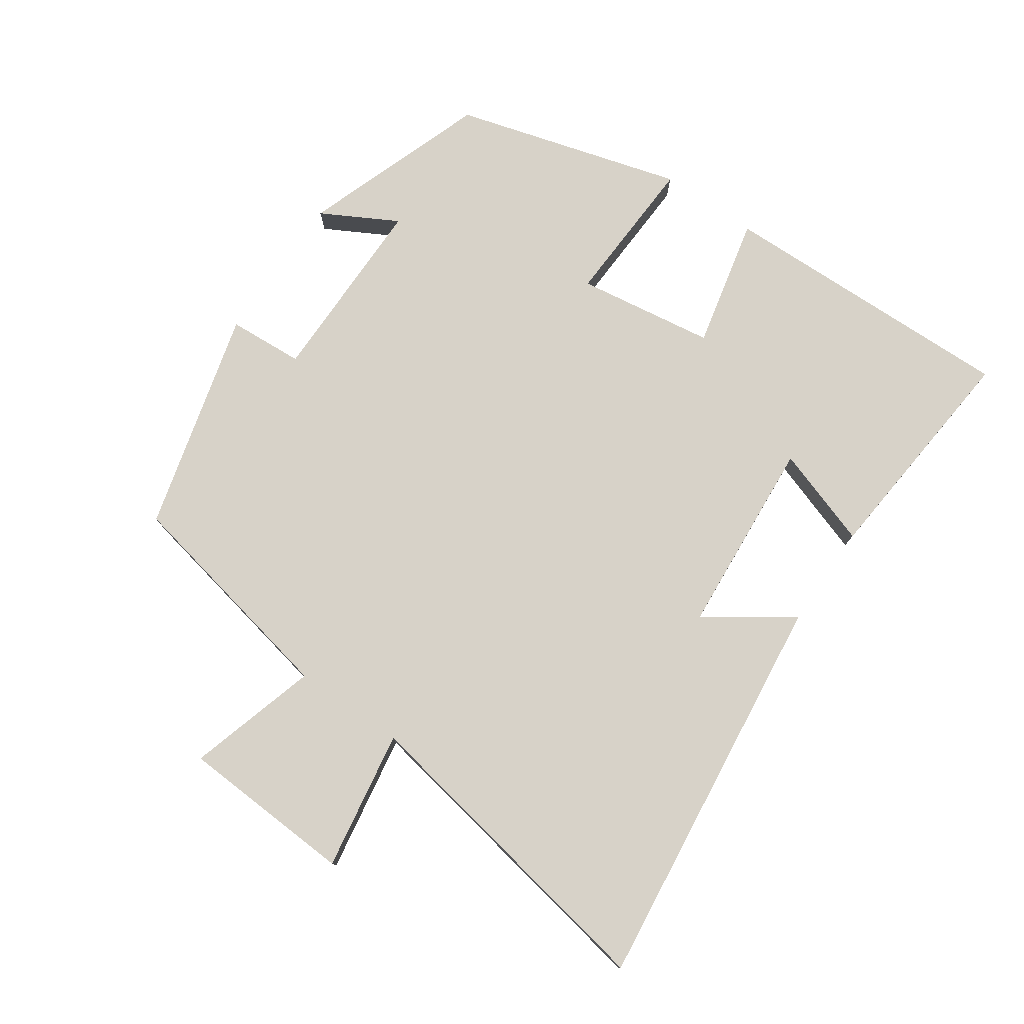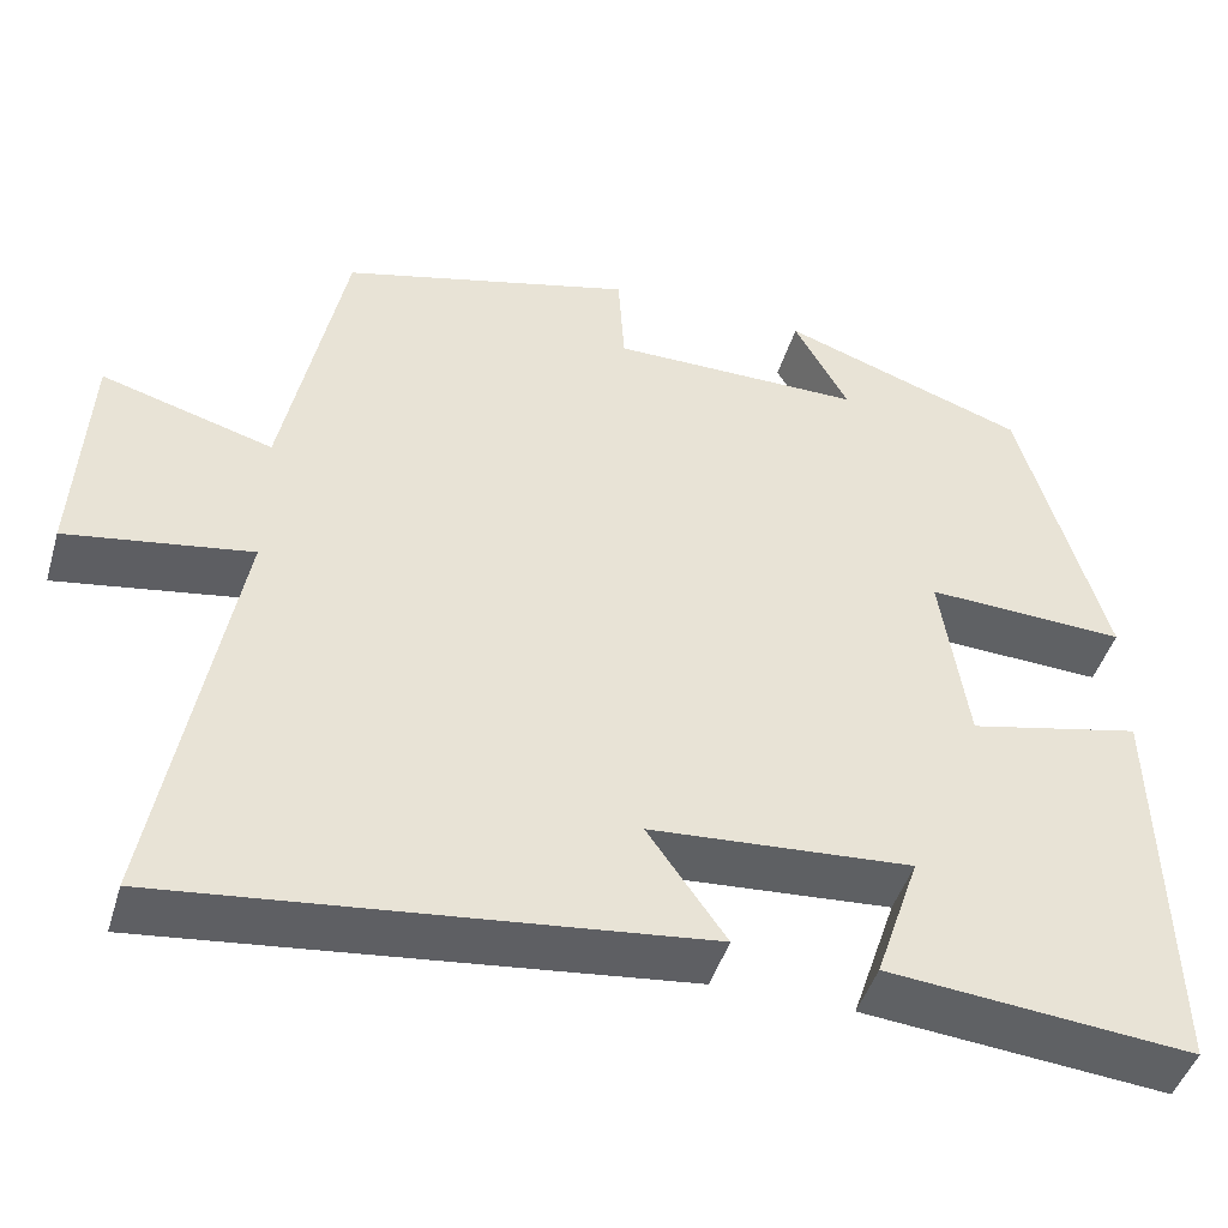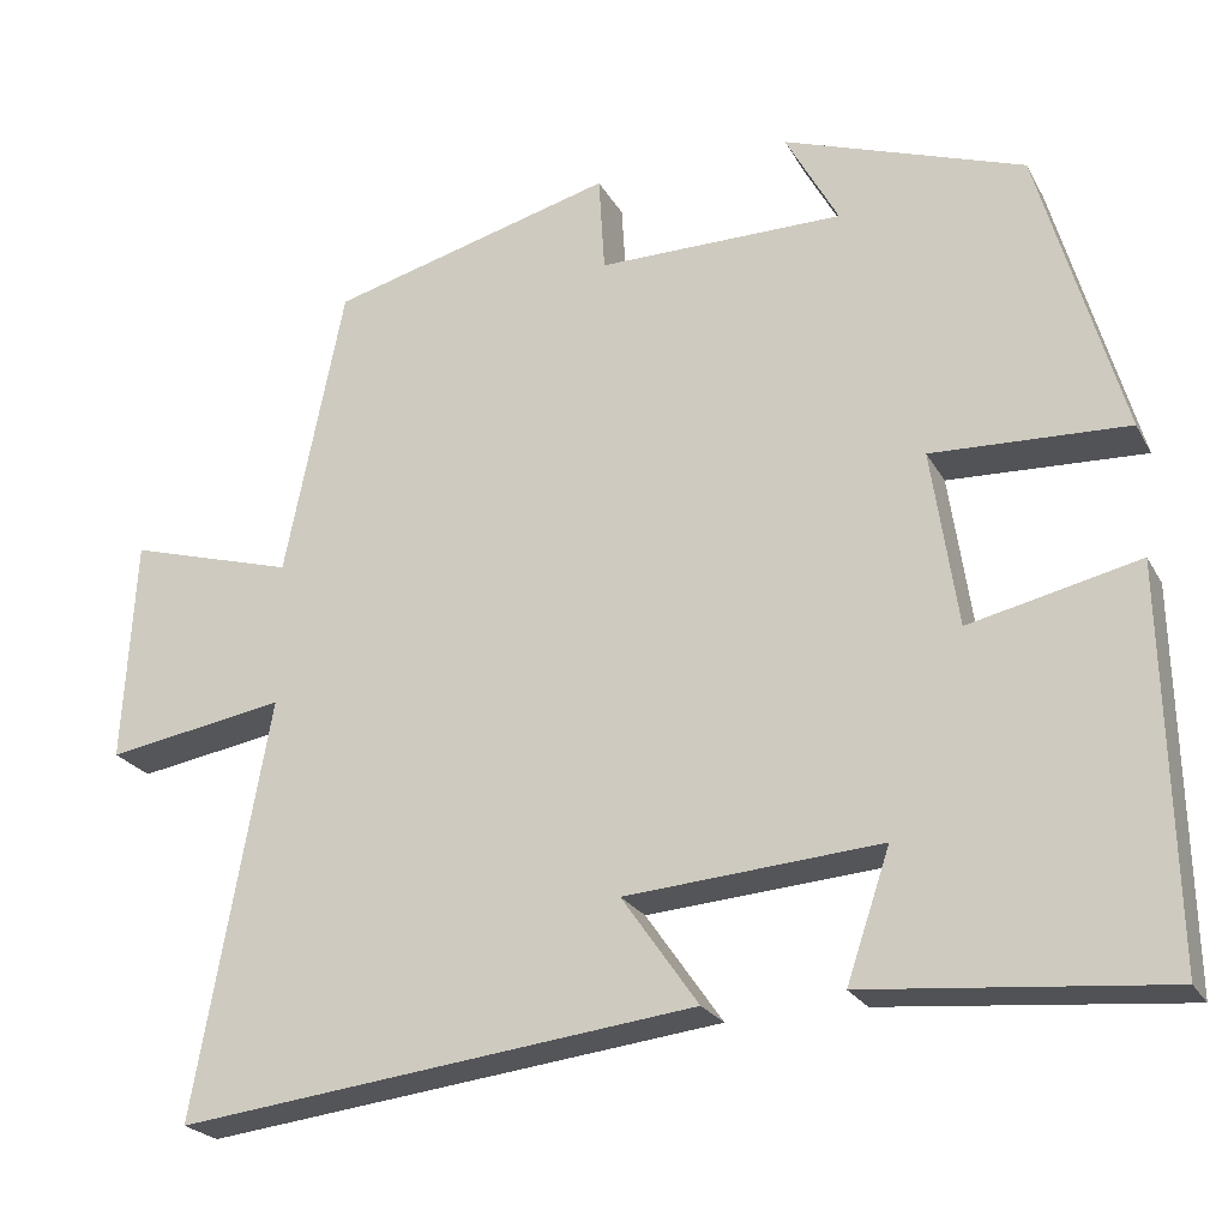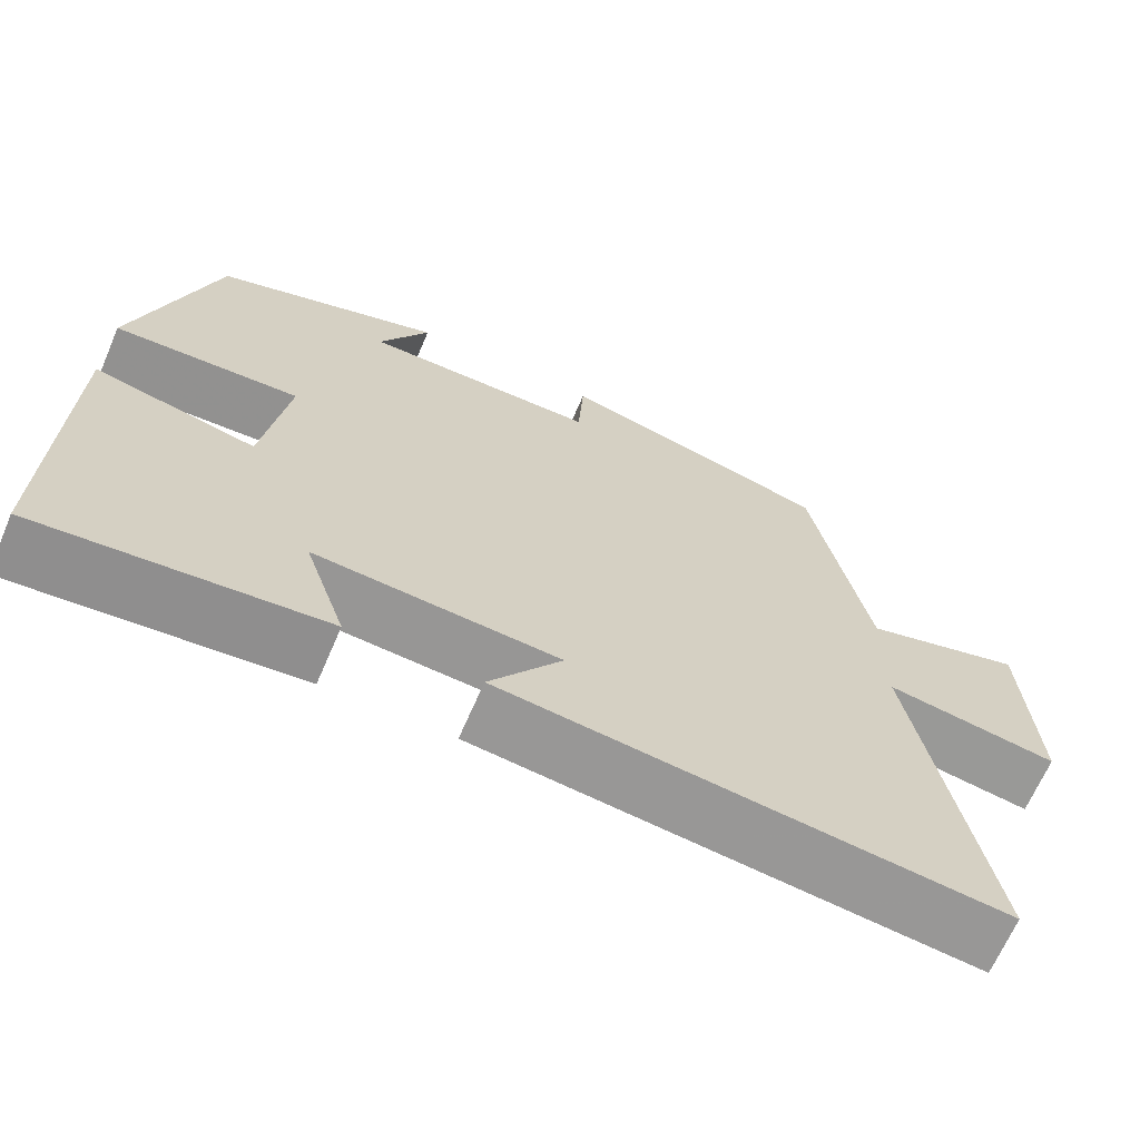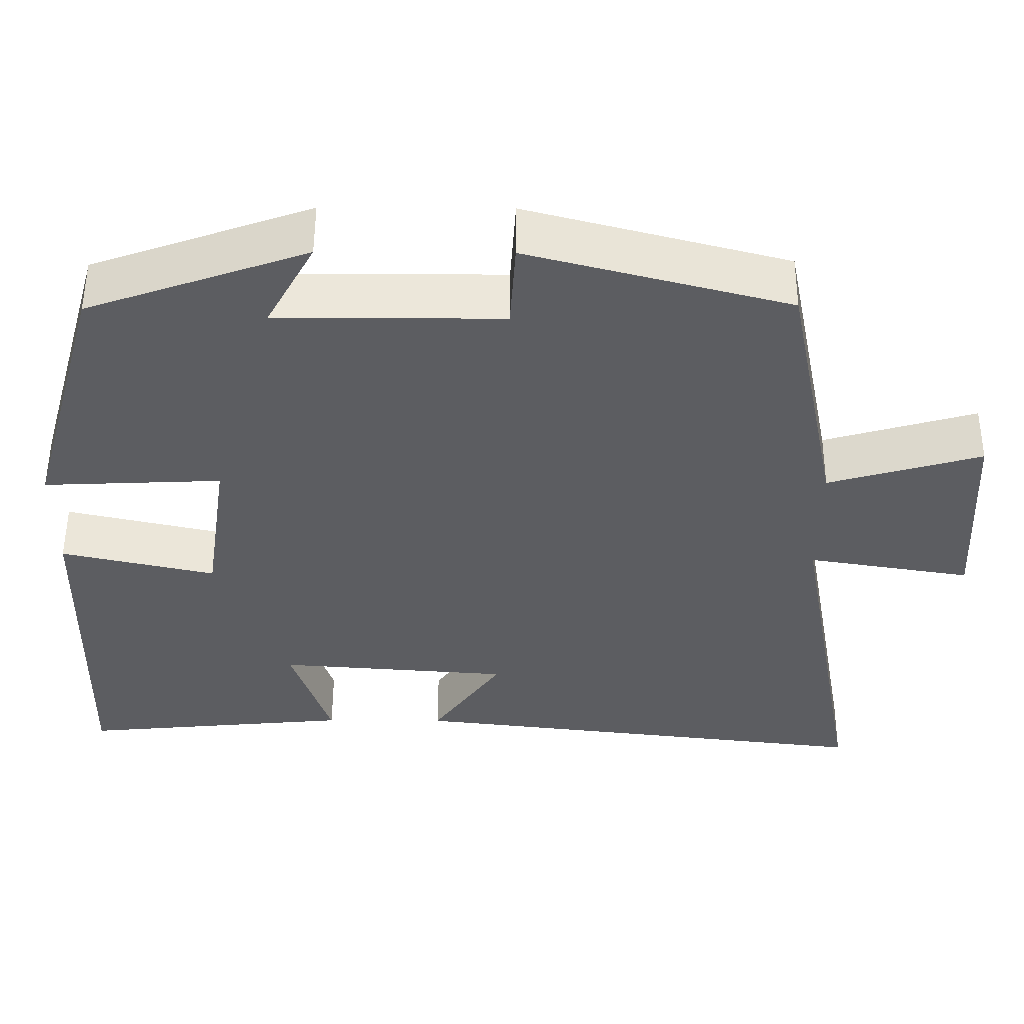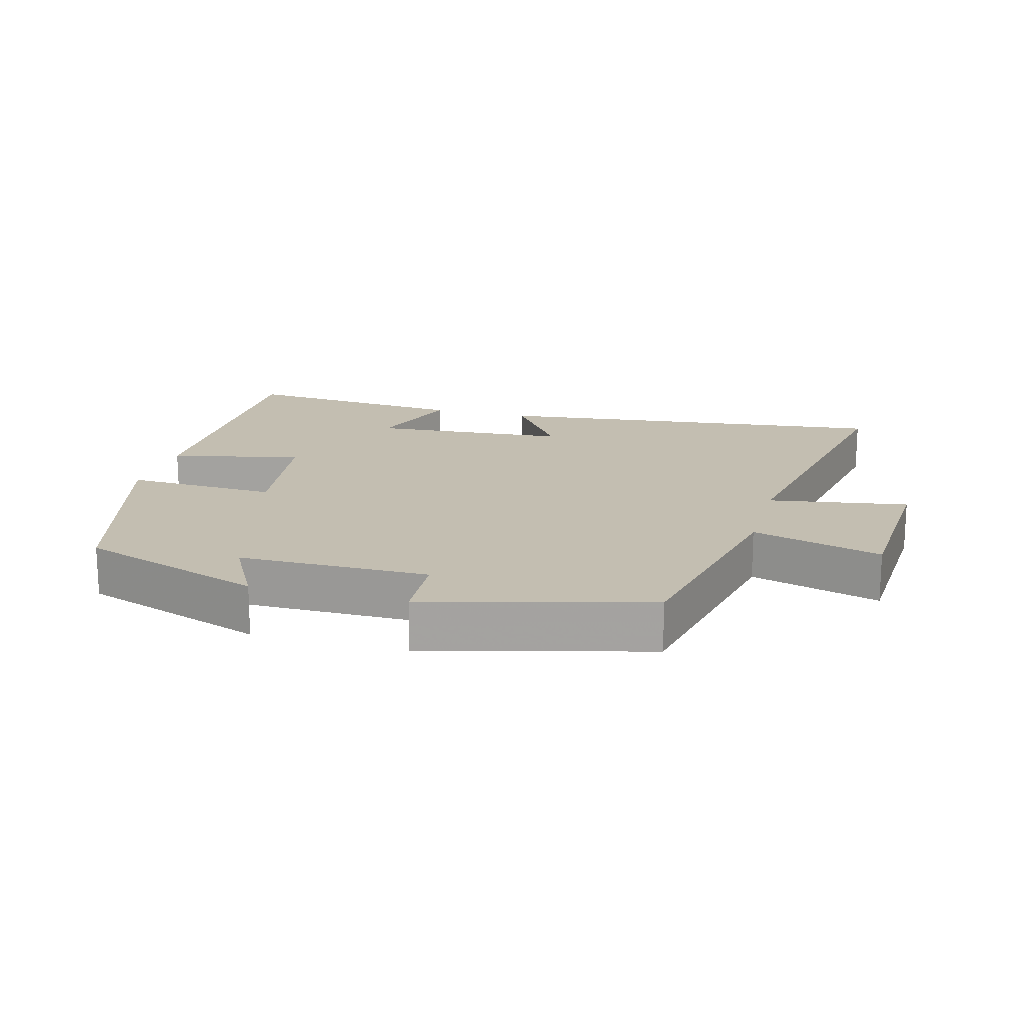
<metadata>
{"format":"obj","ext":"obj","renderer":"f3d","projection":"perspective","resolution":1024,"background":"white","views":[{"elev":77.3,"azim":124.7,"up":"+Y"},{"elev":-45.6,"azim":163.6,"up":"+Z"},{"elev":-23.3,"azim":-157.5,"up":"+Z"},{"elev":-66.8,"azim":-23.3,"up":"+Z"},{"elev":53.0,"azim":0.3,"up":"+Z"},{"elev":17.2,"azim":15.4,"up":"+Y"}]}
</metadata>
<code>
v -0.51 0.07 -0.532
v -0.5 0.07 -0.085
v -0.305 0.07 -0.129
v -0.275 0.07 0.075
v -0.5 0.07 0.065
v -0.404 0.07 0.402
v -0.127 0.07 0.5
v -0.188 0.07 0.388
v 0.096 0.07 0.388
v 0.103 0.07 0.5
v 0.432 0.07 0.413
v 0.5 0.07 0.076
v 0.693 0.07 0.132
v 0.707 0.07 -0.126
v 0.5 0.07 -0.092
v 0.586 0.07 -0.57
v -0.011 0.07 -0.5
v 0.077 0.07 -0.374
v -0.217 0.07 -0.352
v -0.167 0.07 -0.5
v -0.51 0 -0.532
v -0.5 0 -0.085
v -0.305 0 -0.129
v -0.275 0 0.075
v -0.5 0 0.065
v -0.404 0 0.402
v -0.127 0 0.5
v -0.188 0 0.388
v 0.096 0 0.388
v 0.103 0 0.5
v 0.432 0 0.413
v 0.5 0 0.076
v 0.693 0 0.132
v 0.707 0 -0.126
v 0.5 0 -0.092
v 0.586 0 -0.57
v -0.011 0 -0.5
v 0.077 0 -0.374
v -0.217 0 -0.352
v -0.167 0 -0.5
f 1 2 3
f 20 1 3
f 19 20 3
f 18 19 3 4
f 15 16 17 18
f 15 18 4
f 12 13 14 15
f 11 12 15
f 10 11 15
f 9 10 15
f 8 9 15 4
f 5 6 7 8
f 4 5 8
f 23 22 21
f 23 21 40
f 23 40 39
f 24 23 39 38
f 38 37 36 35
f 24 38 35
f 35 34 33 32
f 35 32 31
f 35 31 30
f 35 30 29
f 24 35 29 28
f 28 27 26 25
f 28 25 24
f 1 21 22 2
f 2 22 23 3
f 3 23 24 4
f 4 24 25 5
f 5 25 26 6
f 6 26 27 7
f 7 27 28 8
f 8 28 29 9
f 9 29 30 10
f 10 30 31 11
f 11 31 32 12
f 12 32 33 13
f 13 33 34 14
f 14 34 35 15
f 15 35 36 16
f 16 36 37 17
f 17 37 38 18
f 18 38 39 19
f 19 39 40 20
f 20 40 21 1

</code>
